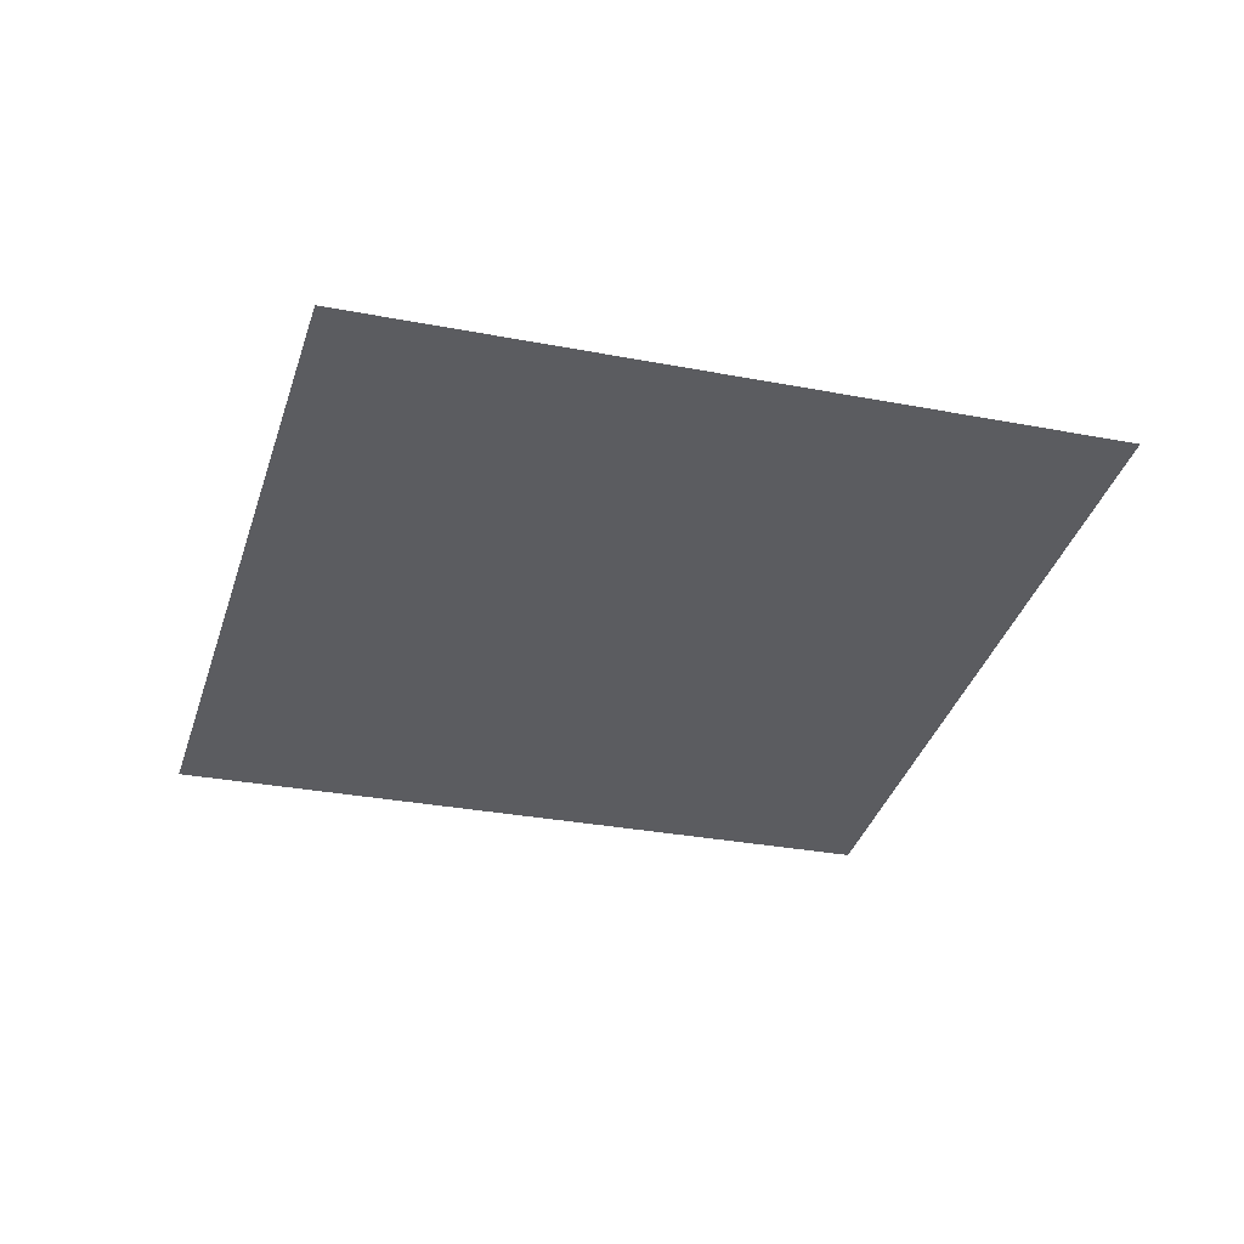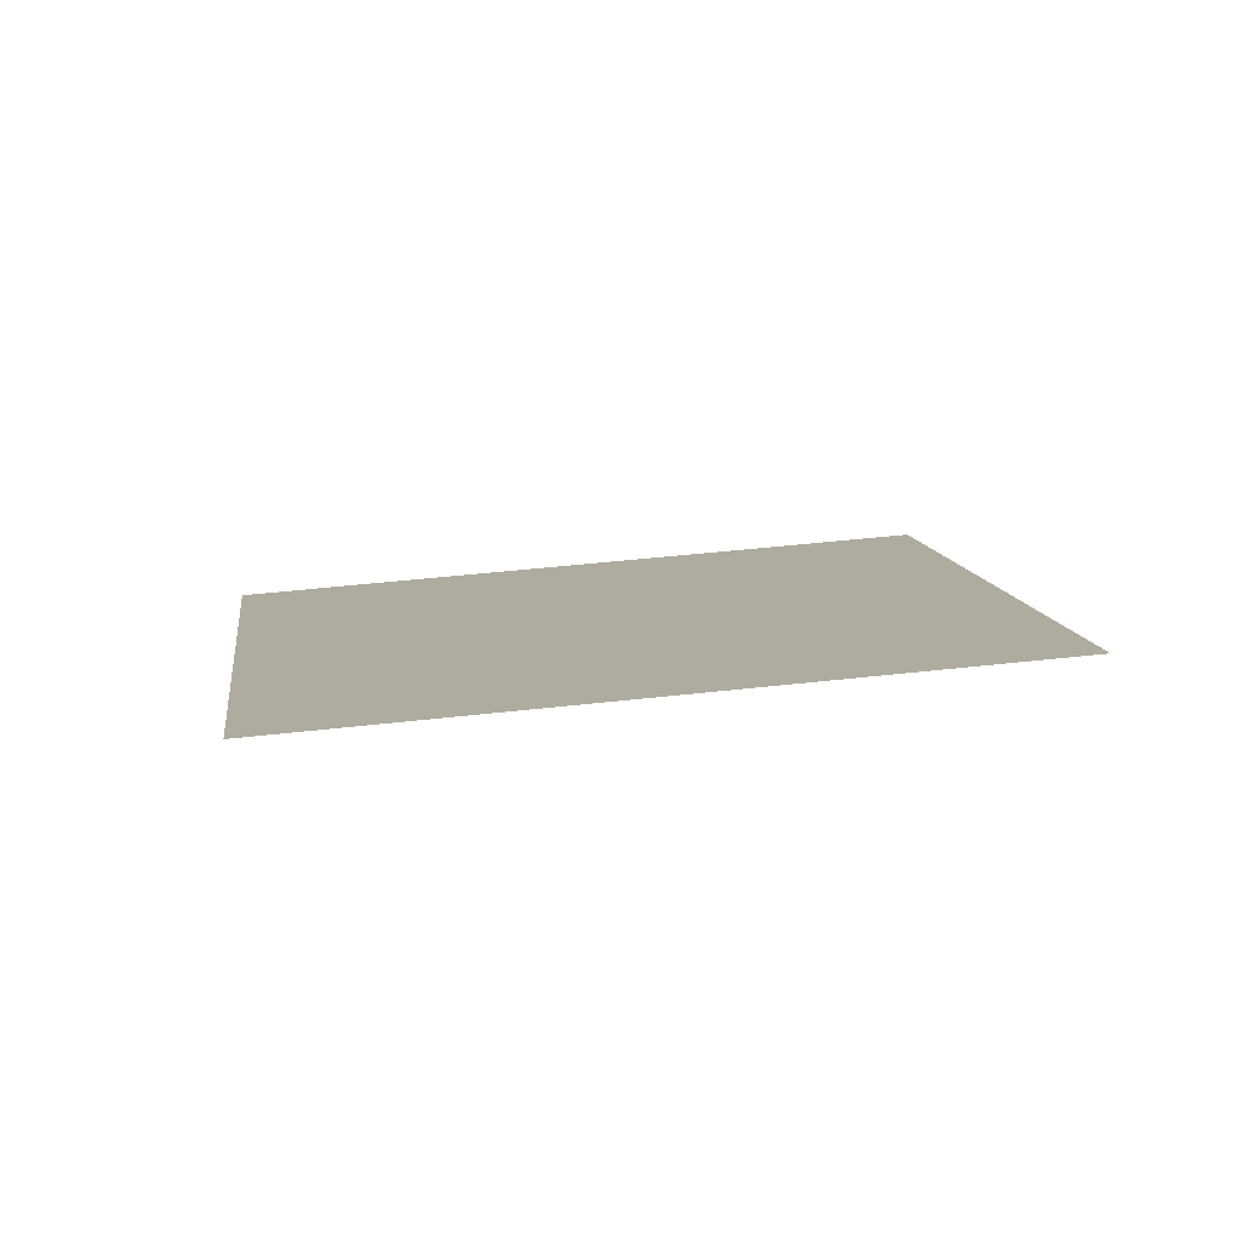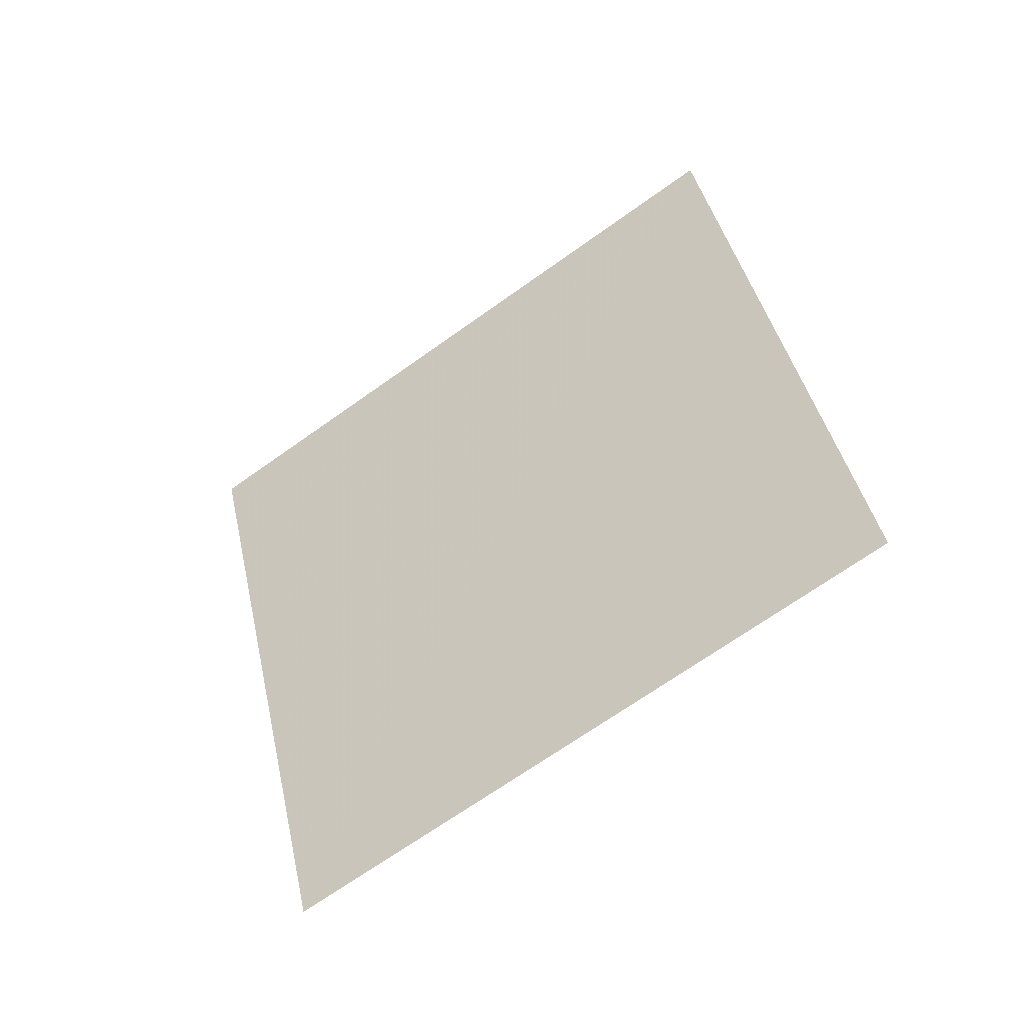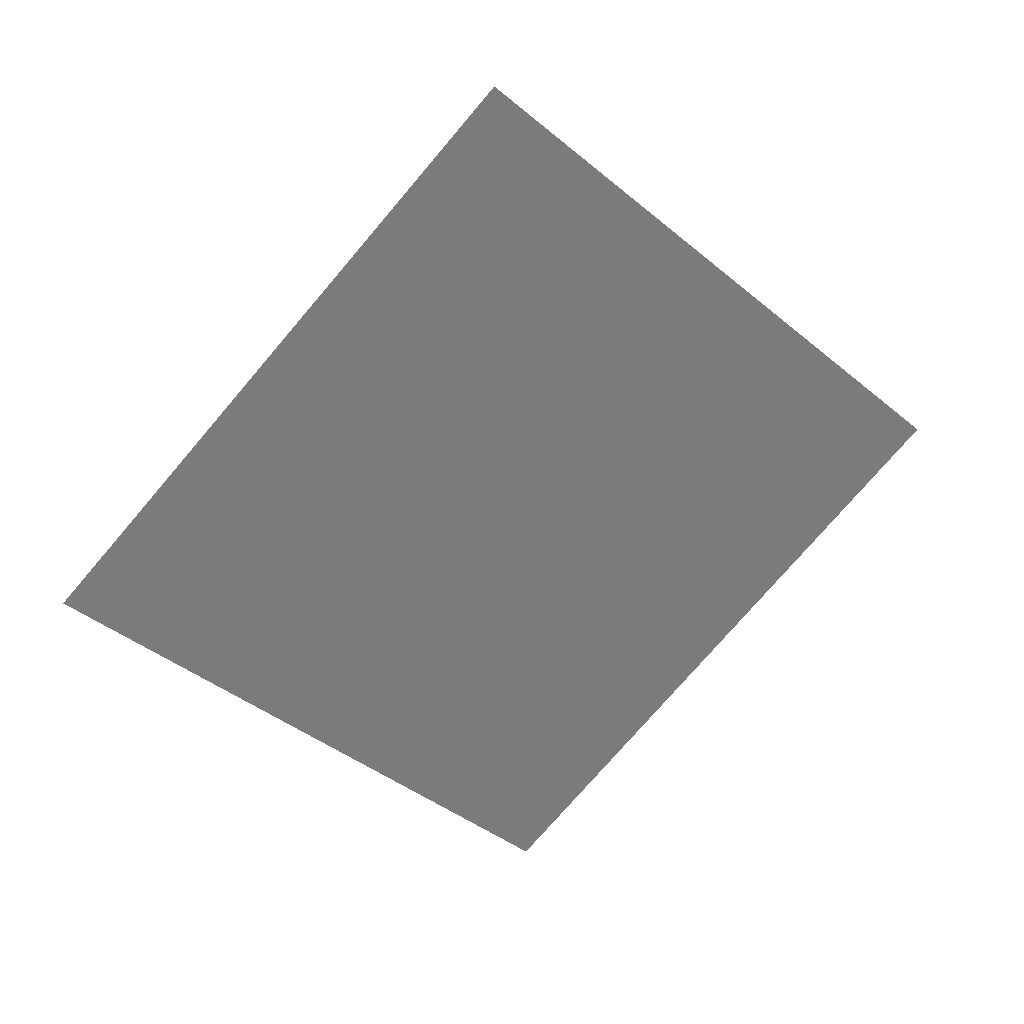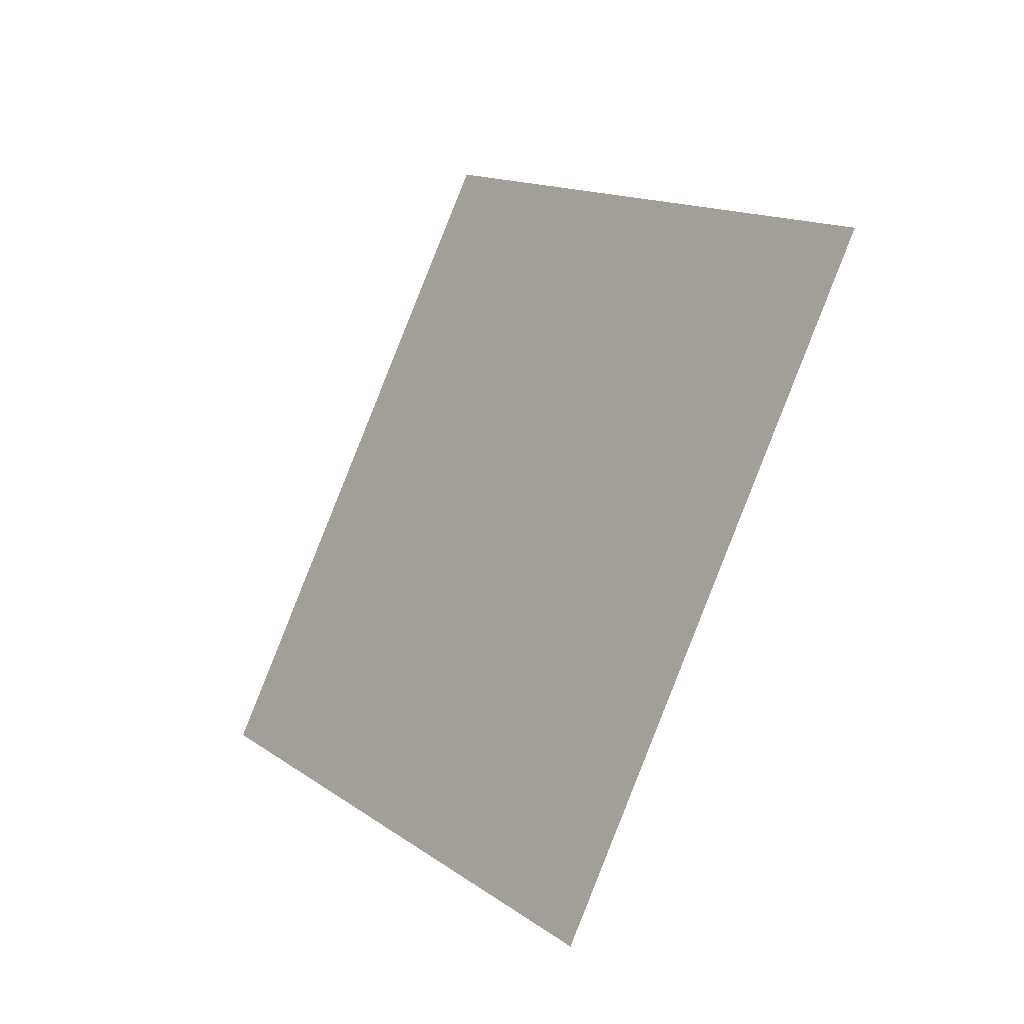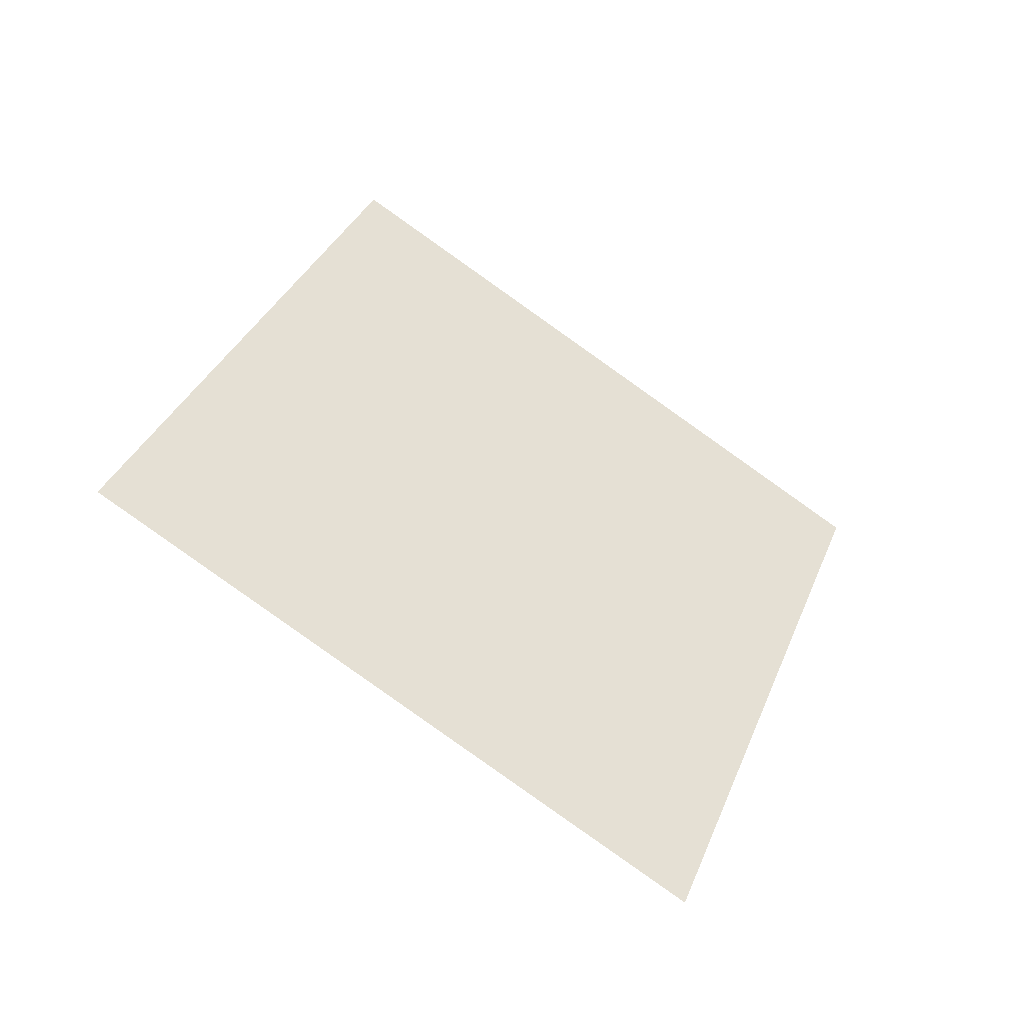
<metadata>
{"format":"obj","ext":"obj","renderer":"f3d","projection":"perspective","resolution":1024,"background":"white","views":[{"elev":-2.0,"azim":179.4,"up":"+Y"},{"elev":-22.9,"azim":10.6,"up":"+Y"},{"elev":47.0,"azim":92.4,"up":"+Y"},{"elev":-29.6,"azim":148.9,"up":"+Y"},{"elev":29.6,"azim":-114.9,"up":"+Z"},{"elev":25.7,"azim":-56.2,"up":"+Y"}]}
</metadata>
<code>
o Plane
v -1.788 4.777 3.327
v -1.785 4.772 3.334
v -1.796 4.776 3.329
v -1.794 4.771 3.337
f 2 1 3 4

</code>
